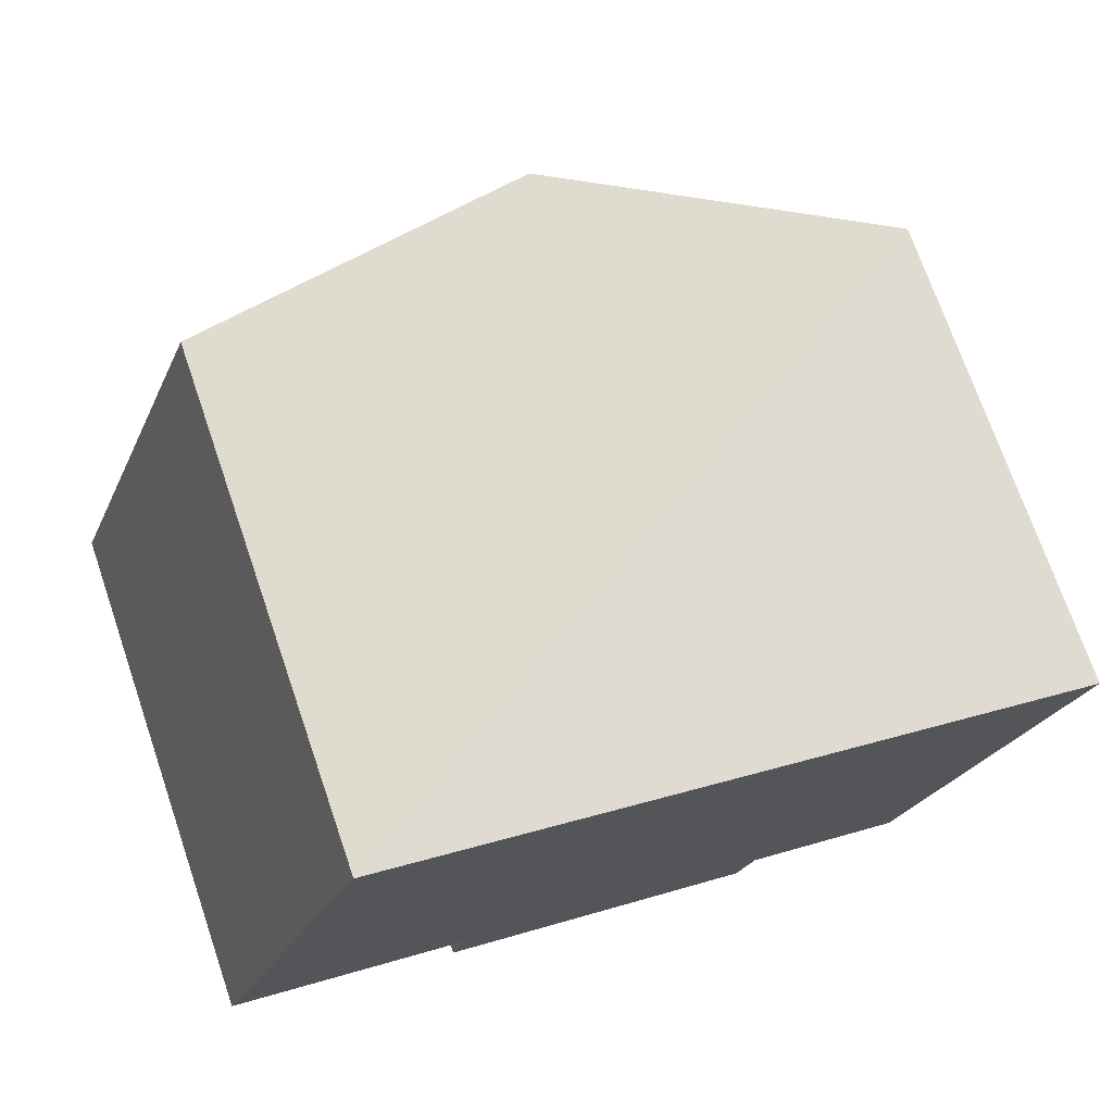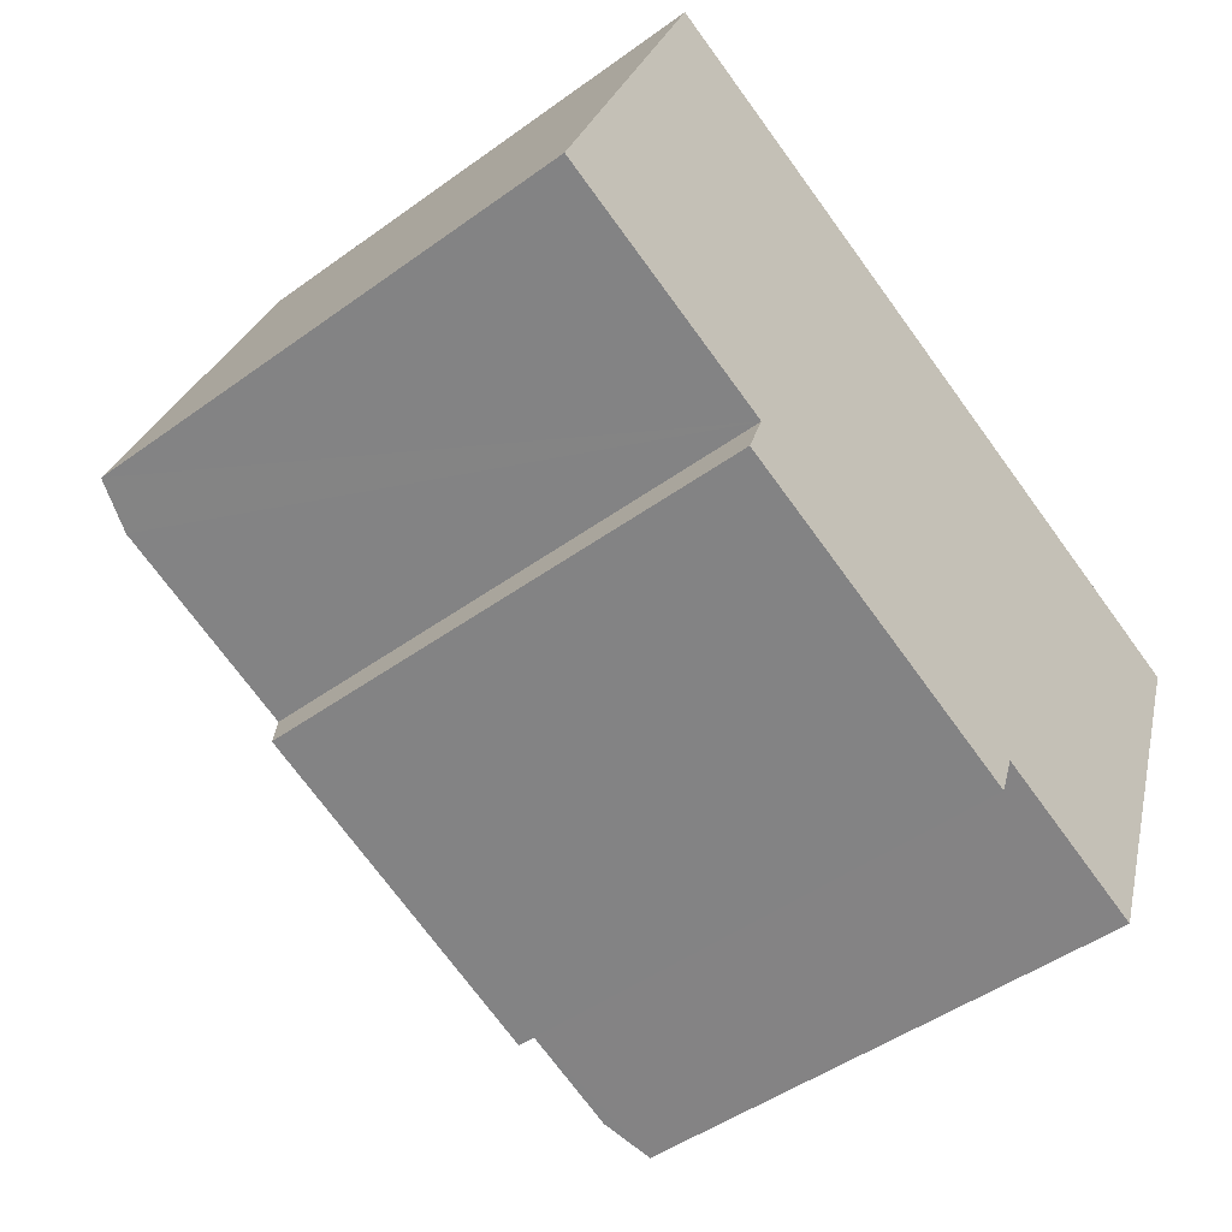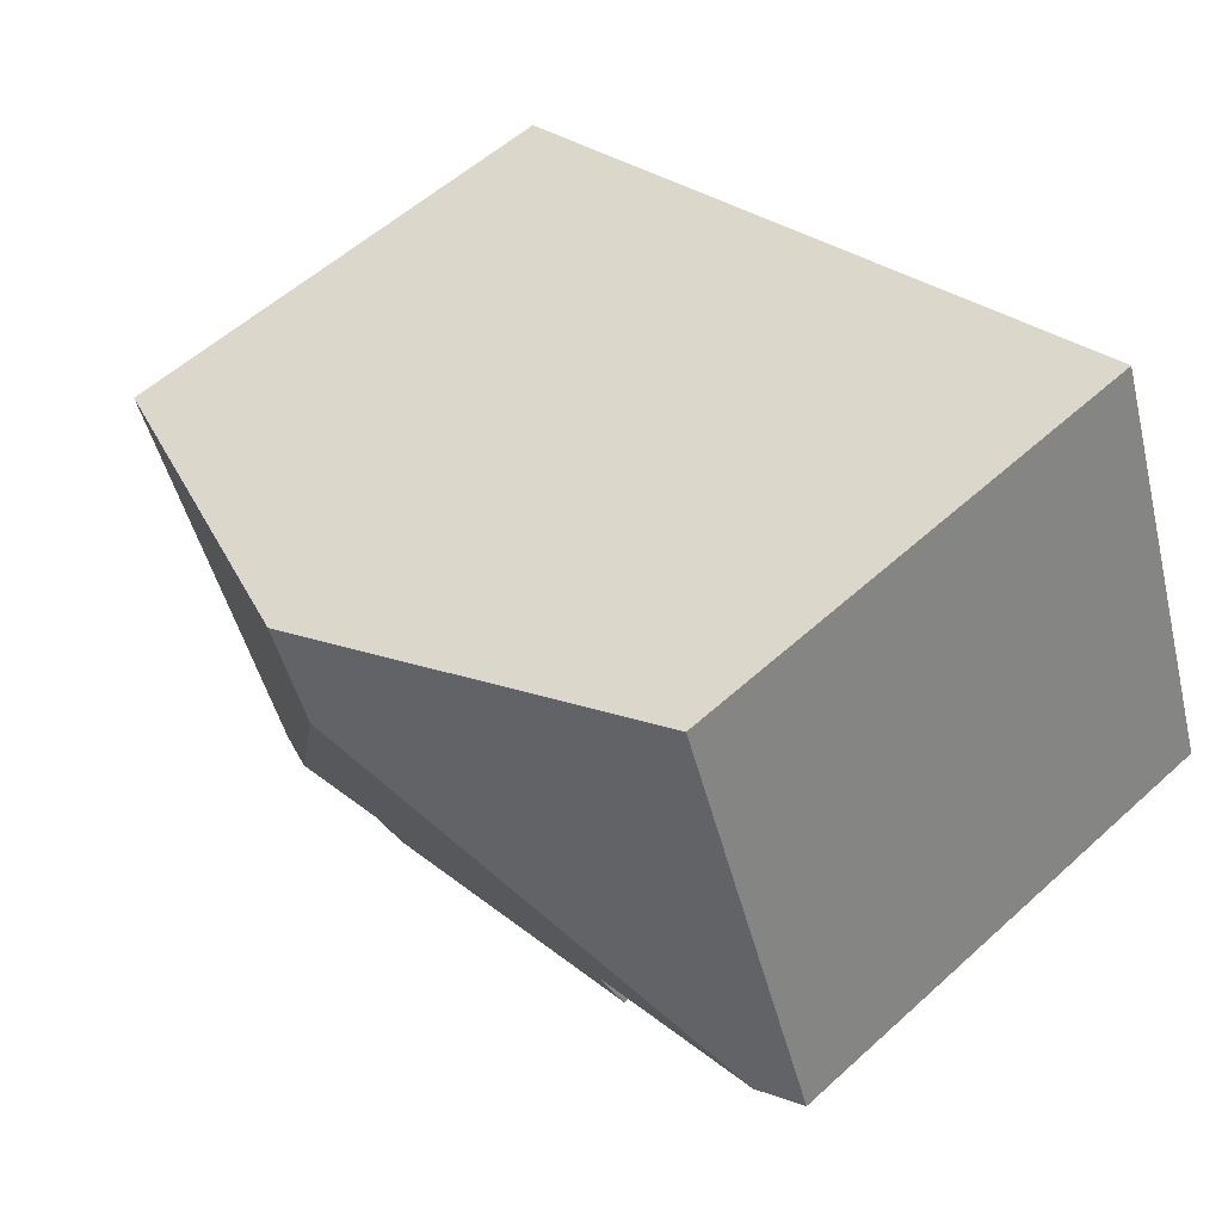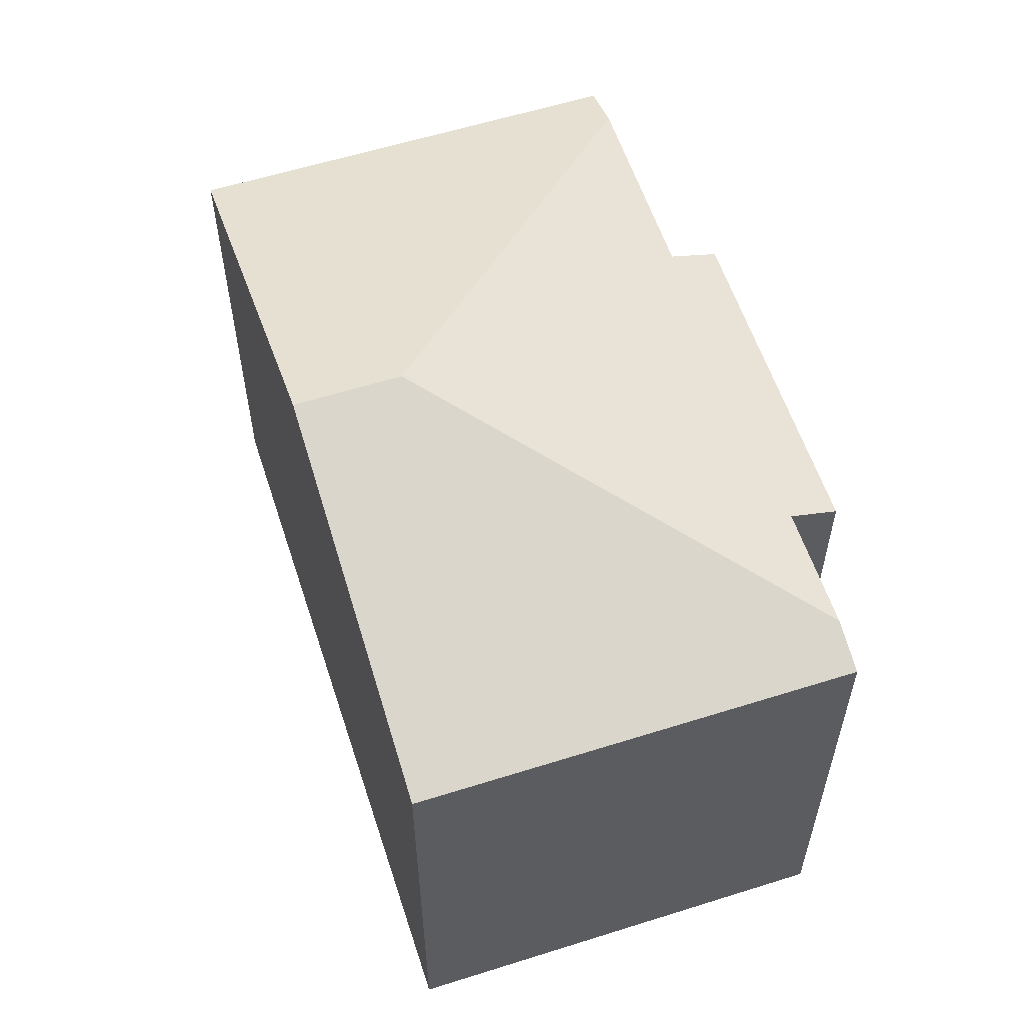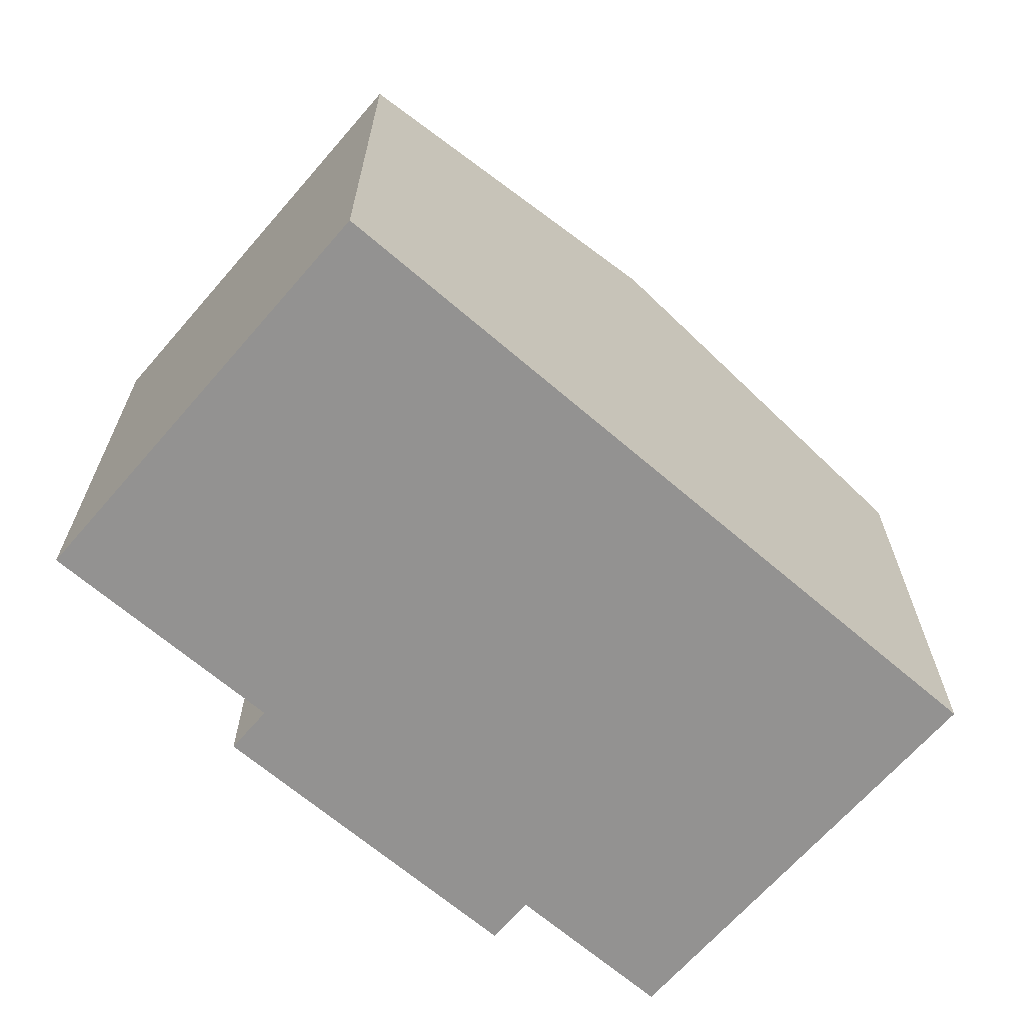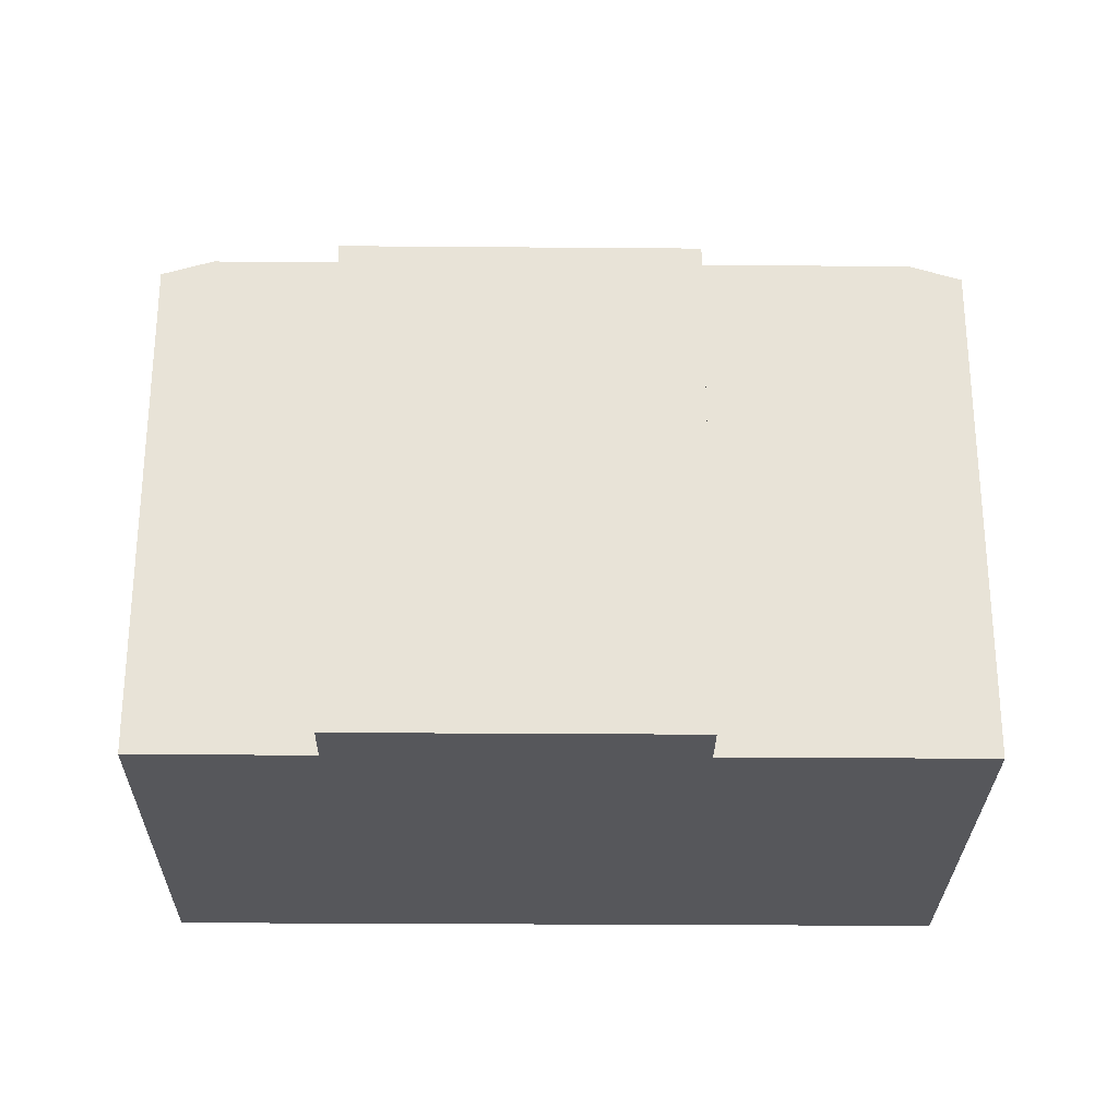
<metadata>
{"format":"obj","ext":"obj","renderer":"f3d","projection":"perspective","resolution":1024,"background":"white","views":[{"elev":72.6,"azim":-19.0,"up":"+Z"},{"elev":-47.5,"azim":-50.8,"up":"+Z"},{"elev":56.4,"azim":-133.4,"up":"+Z"},{"elev":58.3,"azim":92.7,"up":"+Y"},{"elev":-66.5,"azim":-20.1,"up":"+Y"},{"elev":-27.4,"azim":-160.0,"up":"+Y"}]}
</metadata>
<code>
v  10.53 8.026 -3.985
v  13.71 7.788 2.238
v  11.25 7.788 -4.26
v  7.483 9.634 2.769
v  8.088 9.634 4.367
v  8.713 8.026 -3.298
v  8.438 7.788 -4.024
v  3.439 7.788 -2.133
v  3.714 8.026 -1.406
v  0.728 8.026 -0.276
v  2.465 7.789 6.494
v  0 7.787 4.768e-16
v  11.25 2.608e-16 -4.26
v  8.713 2.019e-16 -3.298
v  10.53 2.44e-16 -3.985
v  8.438 2.464e-16 -4.024
v  3.439 1.306e-16 -2.133
v  3.714 8.609e-17 -1.406
v  0 0 0
v  0.728 1.69e-17 -0.276
v  13.71 -1.37e-16 2.238
v  2.465 -3.976e-16 6.494
v  8.088 -2.674e-16 4.367
g defaultobject
f 1 2 3
f 2 1 4
f 2 4 5
f 6 4 1
f 4 6 7
f 4 7 8
f 4 8 9
f 10 4 9
f 11 10 12
f 10 11 4
f 4 11 5
f 3 6 1
f 6 3 13
f 6 13 14
f 14 13 15
f 16 8 7
f 8 16 17
f 18 10 9
f 10 18 12
f 12 18 19
f 19 18 20
f 14 7 6
f 7 14 16
f 21 3 2
f 3 21 13
f 8 18 9
f 18 8 17
f 12 22 11
f 22 12 19
f 22 5 11
f 5 22 2
f 2 22 23
f 2 23 21
f 20 22 19
f 22 20 23
f 23 20 18
f 23 18 17
f 23 17 16
f 23 16 14
f 23 14 21
f 21 14 15
f 21 15 13

</code>
